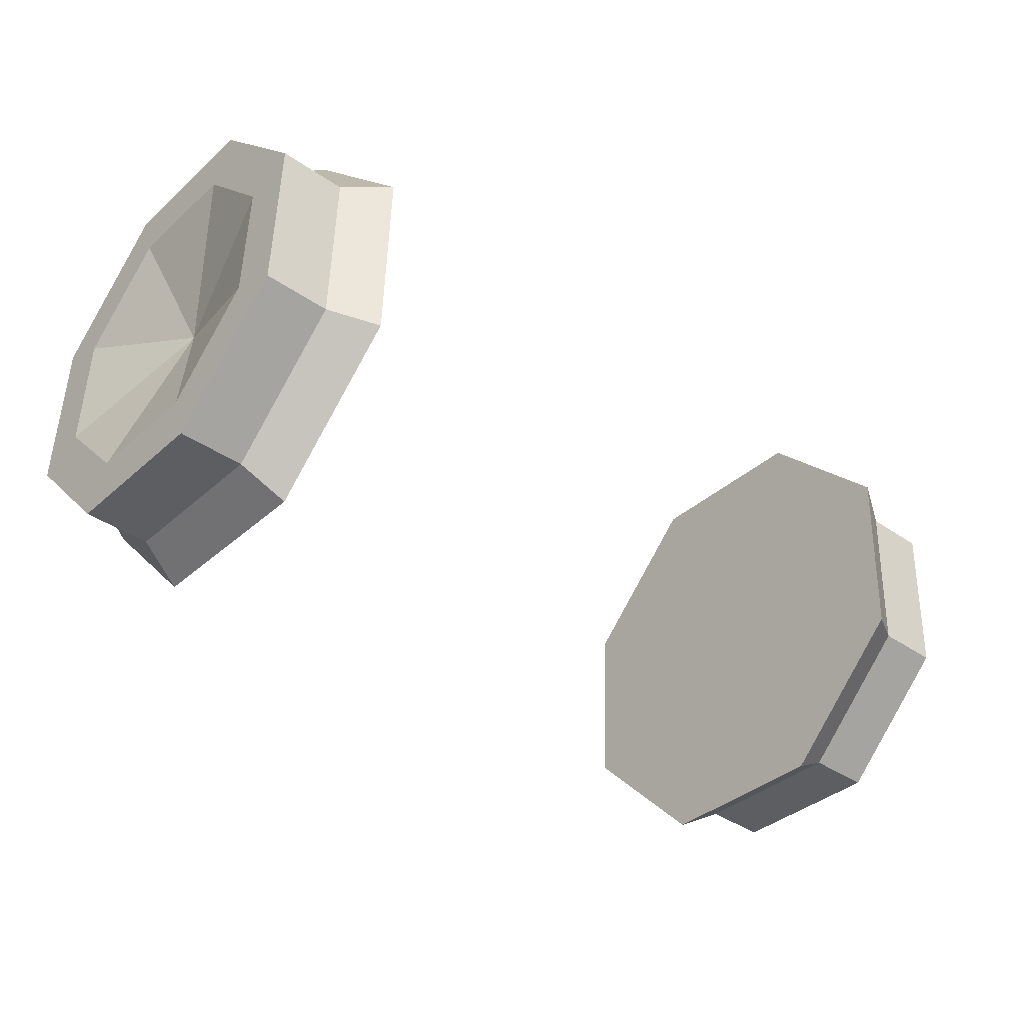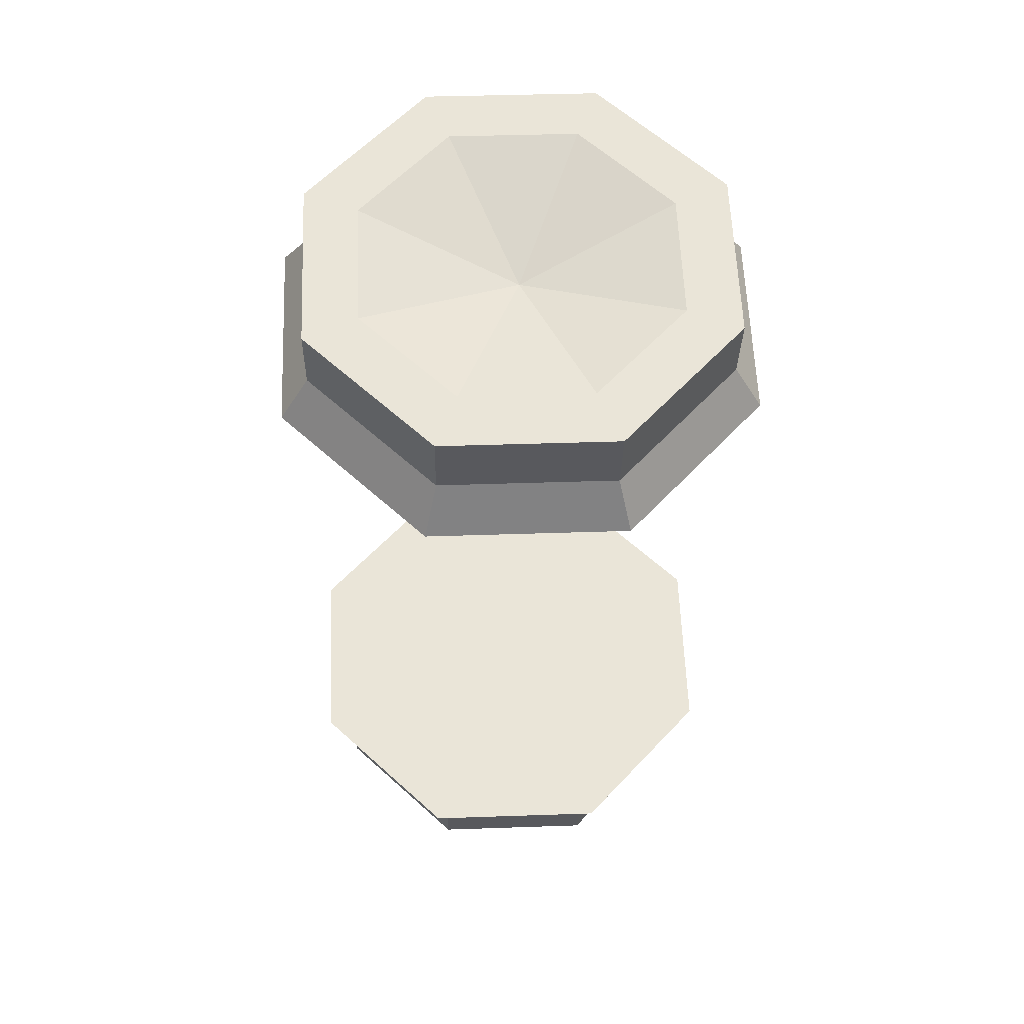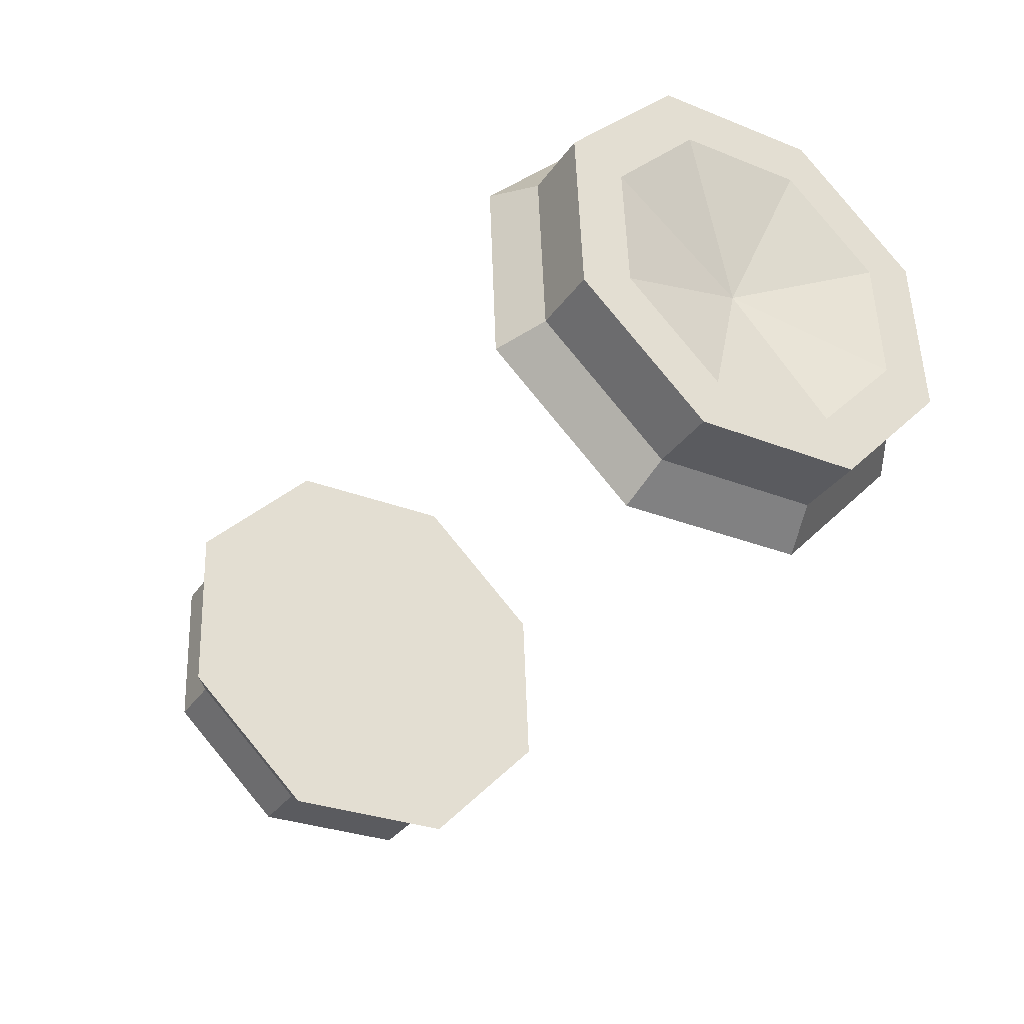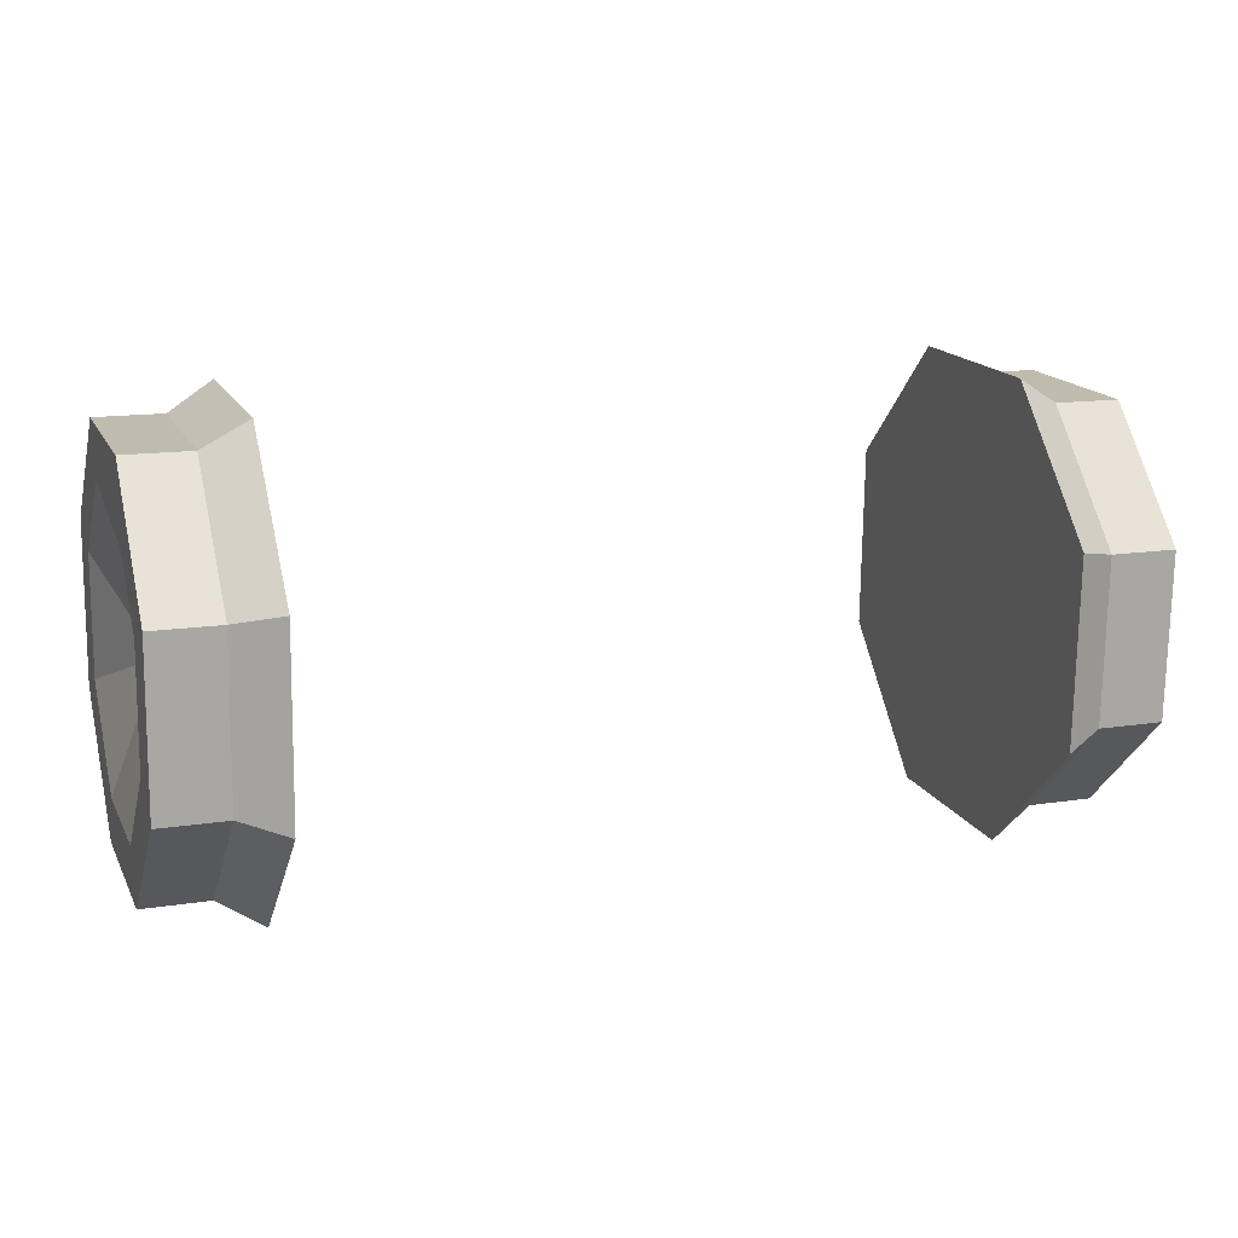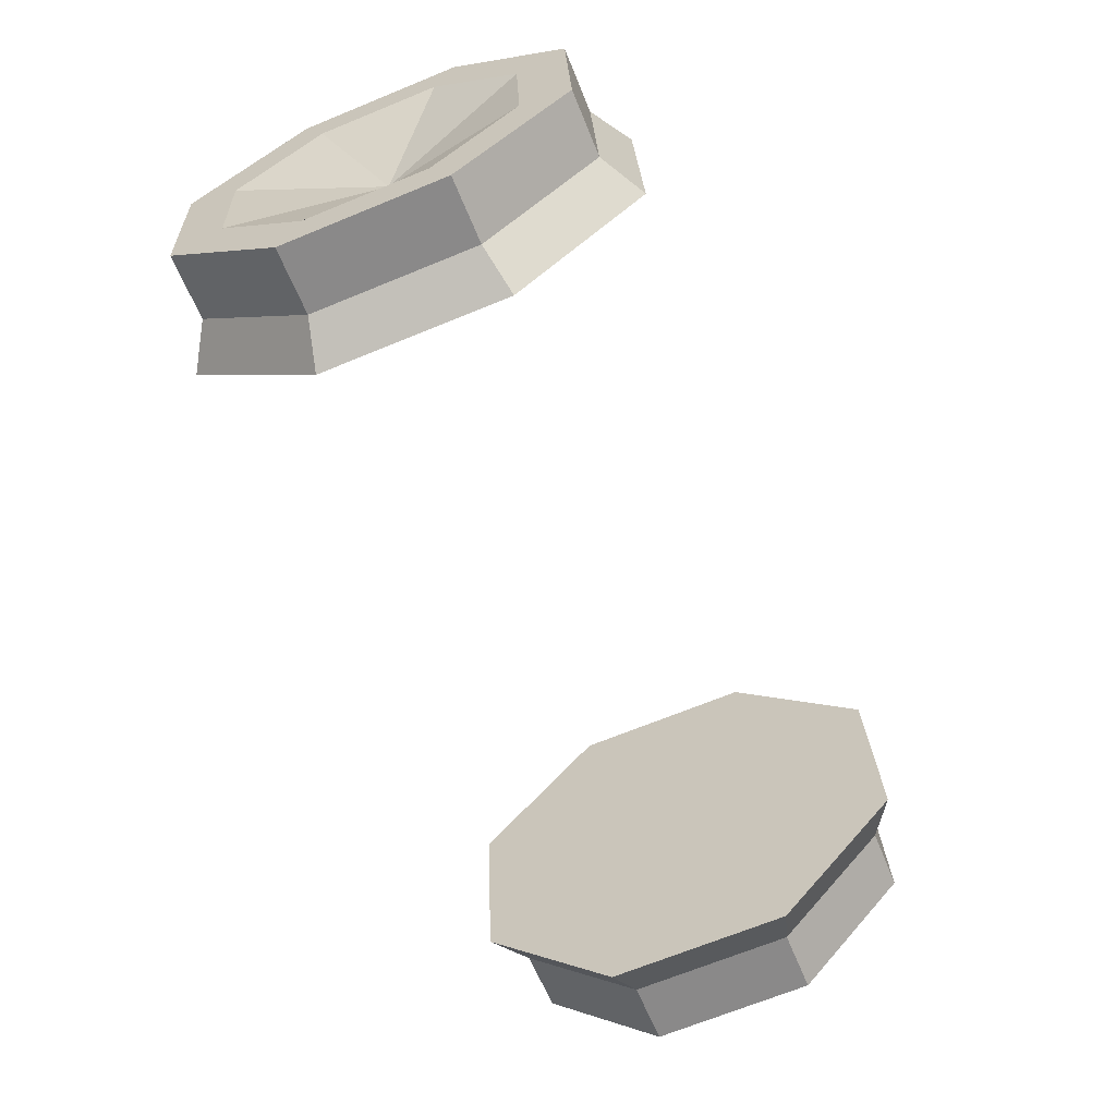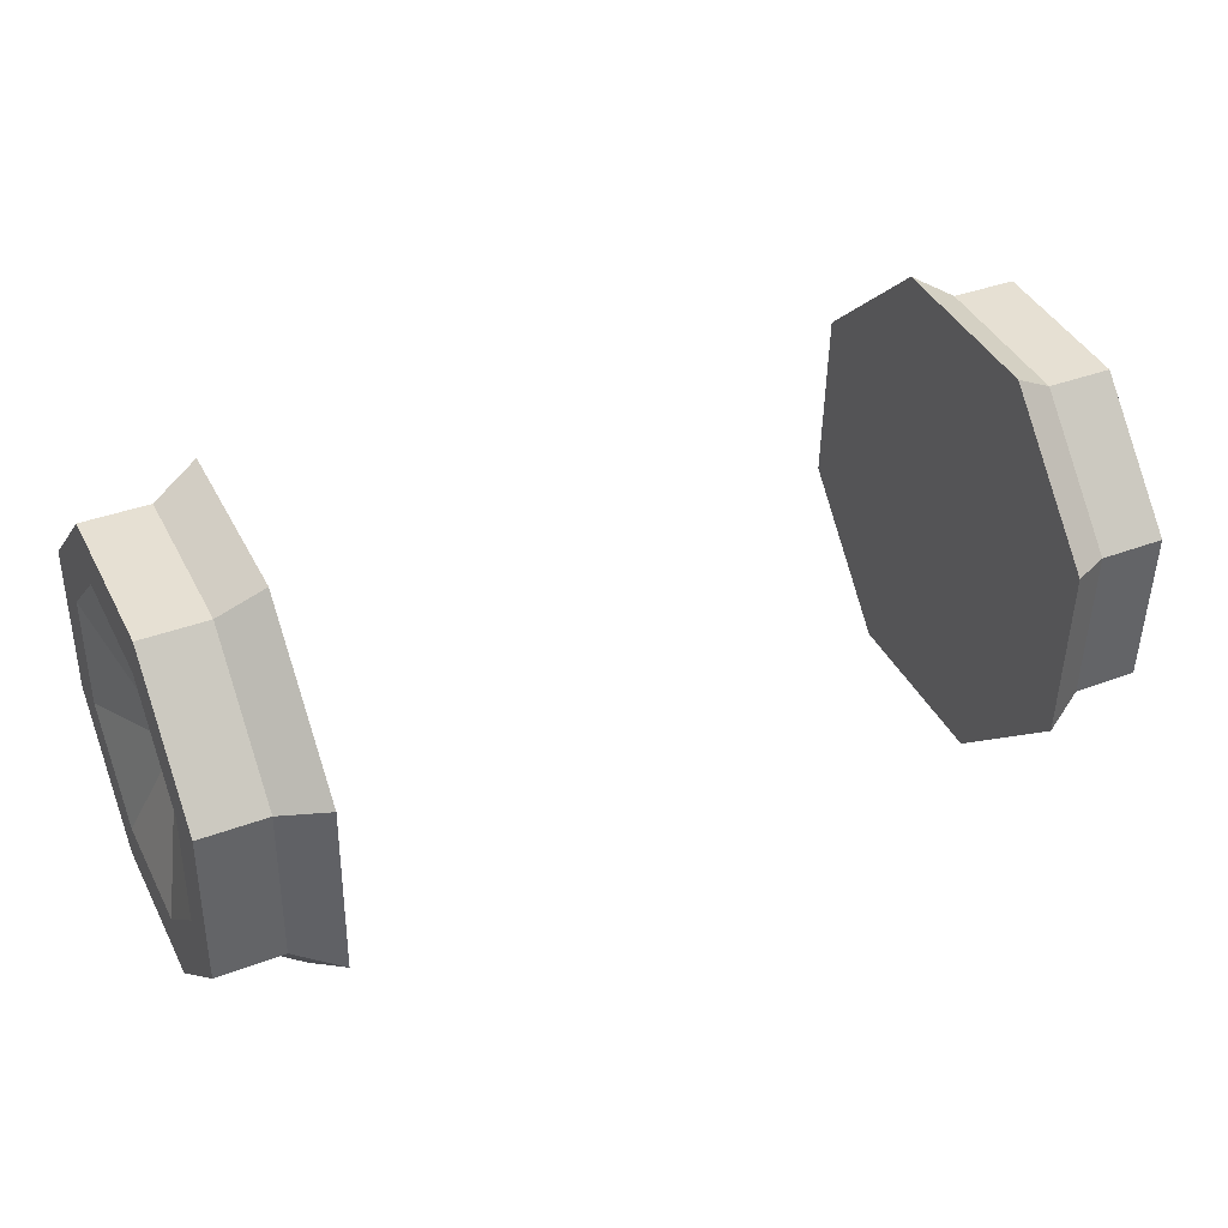
<metadata>
{"format":"obj","ext":"obj","renderer":"f3d","projection":"perspective","resolution":1024,"background":"white","views":[{"elev":-39.4,"azim":139.2,"up":"+Z"},{"elev":-29.9,"azim":-90.9,"up":"+Y"},{"elev":-34.2,"azim":-120.1,"up":"+Z"},{"elev":13.8,"azim":160.8,"up":"+Z"},{"elev":-63.1,"azim":-67.9,"up":"+Y"},{"elev":38.5,"azim":154.6,"up":"+Y"}]}
</metadata>
<code>
g train_freight_big_base_wheel_F1
v -0.7014 -0.3561 -0.1308
v -0.6225 -0.4045 -0.1486
v -0.6225 -0.181 -0.3911
v -0.7014 -0.1593 -0.3443
v -0.8183 0.1593 0.3443
v -0.7014 0.1593 0.3443
v -0.7014 -0.1308 0.3561
v -0.8183 -0.1308 0.3561
v -0.8183 0.3443 -0.1593
v -0.7014 0.3443 -0.1593
v -0.7014 0.3561 0.1308
v -0.8183 0.3561 0.1308
v -0.8183 -0.1593 -0.3443
v -0.7014 -0.1593 -0.3443
v -0.7014 0.1308 -0.3561
v -0.8183 0.1308 -0.3561
v -0.8183 -0.3561 -0.1308
v -0.7014 -0.3561 -0.1308
v -0.7014 -0.1593 -0.3443
v -0.8183 -0.1593 -0.3443
v -0.8183 -0.1308 0.3561
v -0.7014 -0.1308 0.3561
v -0.7014 -0.3443 0.1593
v -0.8183 -0.3443 0.1593
v -0.8183 0.3561 0.1308
v -0.7014 0.3561 0.1308
v -0.7014 0.1593 0.3443
v -0.8183 0.1593 0.3443
v -0.8183 0.1308 -0.3561
v -0.7014 0.1308 -0.3561
v -0.7014 0.3443 -0.1593
v -0.8183 0.3443 -0.1593
v -0.8183 -0.3443 0.1593
v -0.7014 -0.3443 0.1593
v -0.7014 -0.3561 -0.1308
v -0.8183 -0.3561 -0.1308
v -0.6225 -0.181 -0.3911
v -0.6225 -0.4045 -0.1486
v -0.6225 -0.3911 0.181
v -0.6225 -0.1486 0.4045
v -0.6225 0.1486 -0.4045
v -0.6225 0.181 0.3912
v -0.6225 0.3912 -0.181
v -0.6225 0.4045 0.1486
v -0.7014 -0.1308 0.3561
v -0.6225 -0.1486 0.4045
v -0.6225 -0.3911 0.181
v -0.7014 -0.3443 0.1593
v -0.7014 0.3561 0.1308
v -0.6225 0.4045 0.1486
v -0.6225 0.181 0.3912
v -0.7014 0.1593 0.3443
v -0.7014 0.1308 -0.3561
v -0.6225 0.1486 -0.4045
v -0.6225 0.3912 -0.181
v -0.7014 0.3443 -0.1593
v -0.7014 -0.3443 0.1593
v -0.6225 -0.3911 0.181
v -0.6225 -0.4045 -0.1486
v -0.7014 -0.3561 -0.1308
v -0.7014 0.1593 0.3443
v -0.6225 0.181 0.3912
v -0.6225 -0.1486 0.4045
v -0.7014 -0.1308 0.3561
v -0.7014 0.3443 -0.1593
v -0.6225 0.3912 -0.181
v -0.6225 0.4045 0.1486
v -0.7014 0.3561 0.1308
v -0.7014 -0.1593 -0.3443
v -0.6225 -0.181 -0.3911
v -0.6225 0.1486 -0.4045
v -0.7014 0.1308 -0.3561
v 0.7014 -0.3561 -0.1308
v 0.7014 -0.1593 -0.3443
v 0.6225 -0.181 -0.3911
v 0.6225 -0.4045 -0.1486
v 0.8183 0.1593 0.3443
v 0.8183 -0.1308 0.3561
v 0.7014 -0.1308 0.3561
v 0.7014 0.1593 0.3443
v 0.8183 0.3443 -0.1593
v 0.8183 0.3561 0.1308
v 0.7014 0.3561 0.1308
v 0.7014 0.3443 -0.1593
v 0.8183 -0.1593 -0.3443
v 0.8183 0.1308 -0.3561
v 0.7014 0.1308 -0.3561
v 0.7014 -0.1593 -0.3443
v 0.8183 -0.3561 -0.1308
v 0.8183 -0.1593 -0.3443
v 0.7014 -0.1593 -0.3443
v 0.7014 -0.3561 -0.1308
v 0.8183 -0.1308 0.3561
v 0.8183 -0.3443 0.1593
v 0.7014 -0.3443 0.1593
v 0.7014 -0.1308 0.3561
v 0.8183 0.3561 0.1308
v 0.8183 0.1593 0.3443
v 0.7014 0.1593 0.3443
v 0.7014 0.3561 0.1308
v 0.8183 0.1308 -0.3561
v 0.8183 0.3443 -0.1593
v 0.7014 0.3443 -0.1593
v 0.7014 0.1308 -0.3561
v 0.8183 -0.3443 0.1593
v 0.8183 -0.3561 -0.1308
v 0.7014 -0.3561 -0.1308
v 0.7014 -0.3443 0.1593
v 0.6225 -0.3911 0.181
v 0.6225 -0.4045 -0.1486
v 0.6225 -0.181 -0.3911
v 0.6225 -0.1486 0.4045
v 0.6225 0.1486 -0.4045
v 0.6225 0.181 0.3912
v 0.6225 0.3912 -0.181
v 0.6225 0.4045 0.1486
v 0.7014 -0.1308 0.3561
v 0.7014 -0.3443 0.1593
v 0.6225 -0.3911 0.181
v 0.6225 -0.1486 0.4045
v 0.7014 0.3561 0.1308
v 0.7014 0.1593 0.3443
v 0.6225 0.181 0.3912
v 0.6225 0.4045 0.1486
v 0.7014 0.1308 -0.3561
v 0.7014 0.3443 -0.1593
v 0.6225 0.3912 -0.181
v 0.6225 0.1486 -0.4045
v 0.7014 -0.3443 0.1593
v 0.7014 -0.3561 -0.1308
v 0.6225 -0.4045 -0.1486
v 0.6225 -0.3911 0.181
v 0.7014 0.1593 0.3443
v 0.7014 -0.1308 0.3561
v 0.6225 -0.1486 0.4045
v 0.6225 0.181 0.3912
v 0.7014 0.3443 -0.1593
v 0.7014 0.3561 0.1308
v 0.6225 0.4045 0.1486
v 0.6225 0.3912 -0.181
v 0.7014 -0.1593 -0.3443
v 0.7014 0.1308 -0.3561
v 0.6225 0.1486 -0.4045
v 0.6225 -0.181 -0.3911
v -0.8183 0.09763 -0.2658
v -0.8183 0.1308 -0.3561
v -0.8183 0.3443 -0.1593
v -0.8183 0.257 -0.1189
v -0.8183 -0.1189 -0.257
v -0.8183 0.3561 0.1308
v -0.8183 -0.1593 -0.3443
v -0.8183 0.2658 0.09763
v -0.8183 -0.2658 -0.09763
v -0.8183 0.1593 0.3443
v -0.8183 -0.3561 -0.1308
v -0.8183 0.1189 0.257
v -0.8183 -0.257 0.1189
v -0.8183 -0.1308 0.3561
v -0.8183 -0.3443 0.1593
v -0.8183 -0.09763 0.2658
v 0.8183 -0.1189 -0.257
v 0.8183 0.09763 -0.2658
v 0.8183 0.1308 -0.3561
v 0.8183 -0.1593 -0.3443
v 0.8183 0.3443 -0.1593
v 0.8183 -0.2658 -0.09763
v 0.8183 0.257 -0.1189
v 0.8183 -0.3561 -0.1308
v 0.8183 0.3561 0.1308
v 0.8183 -0.257 0.1189
v 0.8183 0.2658 0.09763
v 0.8183 -0.3443 0.1593
v 0.8183 0.1593 0.3443
v 0.8183 -0.09763 0.2658
v 0.8183 0.1189 0.257
v 0.8183 -0.1308 0.3561
v -0.7505 1.258e-05 -1.24e-05
v -0.8183 -0.1189 -0.257
v -0.8183 0.09763 -0.2658
v -0.7505 1.258e-05 -1.24e-05
v -0.8183 0.09763 -0.2658
v -0.8183 0.257 -0.1189
v -0.7505 1.258e-05 -1.24e-05
v -0.8183 0.257 -0.1189
v -0.8183 0.2658 0.09763
v -0.7505 1.258e-05 -1.24e-05
v -0.8183 0.2658 0.09763
v -0.8183 0.1189 0.257
v -0.7505 1.258e-05 -1.24e-05
v -0.8183 0.1189 0.257
v -0.8183 -0.09763 0.2658
v -0.7505 1.258e-05 -1.24e-05
v -0.8183 -0.09763 0.2658
v -0.8183 -0.257 0.1189
v -0.7505 1.258e-05 -1.24e-05
v -0.8183 -0.257 0.1189
v -0.8183 -0.2658 -0.09763
v -0.7505 1.258e-05 -1.24e-05
v -0.8183 -0.2658 -0.09763
v -0.8183 -0.1189 -0.257
v 0.7505 1.258e-05 -1.24e-05
v 0.8183 0.09763 -0.2658
v 0.8183 -0.1189 -0.257
v 0.7505 1.258e-05 -1.24e-05
v 0.8183 0.257 -0.1189
v 0.8183 0.09763 -0.2658
v 0.7505 1.258e-05 -1.24e-05
v 0.8183 0.2658 0.09763
v 0.8183 0.257 -0.1189
v 0.7505 1.258e-05 -1.24e-05
v 0.8183 0.1189 0.257
v 0.8183 0.2658 0.09763
v 0.7505 1.258e-05 -1.24e-05
v 0.8183 -0.09763 0.2658
v 0.8183 0.1189 0.257
v 0.7505 1.258e-05 -1.24e-05
v 0.8183 -0.257 0.1189
v 0.8183 -0.09763 0.2658
v 0.7505 1.258e-05 -1.24e-05
v 0.8183 -0.2658 -0.09763
v 0.8183 -0.257 0.1189
v 0.7505 1.258e-05 -1.24e-05
v 0.8183 -0.1189 -0.257
v 0.8183 -0.2658 -0.09763
g train_freight_big_base_wheel_F1_0
f 3 2 1
f 4 3 1
f 7 6 5
f 8 7 5
f 11 10 9
f 12 11 9
f 15 14 13
f 16 15 13
f 19 18 17
f 20 19 17
f 23 22 21
f 24 23 21
f 27 26 25
f 28 27 25
f 31 30 29
f 32 31 29
f 35 34 33
f 36 35 33
f 39 38 37
f 37 40 39
f 37 41 40
f 41 42 40
f 41 43 42
f 43 44 42
f 47 46 45
f 48 47 45
f 51 50 49
f 52 51 49
f 55 54 53
f 56 55 53
f 59 58 57
f 60 59 57
f 63 62 61
f 64 63 61
f 67 66 65
f 68 67 65
f 71 70 69
f 72 71 69
f 75 74 73
f 76 75 73
f 79 78 77
f 80 79 77
f 83 82 81
f 84 83 81
f 87 86 85
f 88 87 85
f 91 90 89
f 92 91 89
f 95 94 93
f 96 95 93
f 99 98 97
f 100 99 97
f 103 102 101
f 104 103 101
f 107 106 105
f 108 107 105
f 111 110 109
f 109 112 111
f 112 113 111
f 112 114 113
f 114 115 113
f 114 116 115
f 119 118 117
f 120 119 117
f 123 122 121
f 124 123 121
f 127 126 125
f 128 127 125
f 131 130 129
f 132 131 129
f 135 134 133
f 136 135 133
f 139 138 137
f 140 139 137
f 143 142 141
f 144 143 141
f 147 146 145
f 148 147 145
f 145 146 149
f 150 147 148
f 146 151 149
f 152 150 148
f 149 151 153
f 154 150 152
f 151 155 153
f 156 154 152
f 153 155 157
f 158 154 156
f 155 159 157
f 160 158 156
f 157 159 160
f 159 158 160
f 163 162 161
f 164 163 161
f 163 165 162
f 164 161 166
f 165 167 162
f 168 164 166
f 165 169 167
f 168 166 170
f 169 171 167
f 172 168 170
f 169 173 171
f 172 170 174
f 173 175 171
f 176 172 174
f 173 176 175
f 176 174 175
g train_freight_big_base_wheel_F1_1
f 179 178 177
f 182 181 180
f 185 184 183
f 188 187 186
f 191 190 189
f 194 193 192
f 197 196 195
f 200 199 198
f 203 202 201
f 206 205 204
f 209 208 207
f 212 211 210
f 215 214 213
f 218 217 216
f 221 220 219
f 224 223 222

</code>
